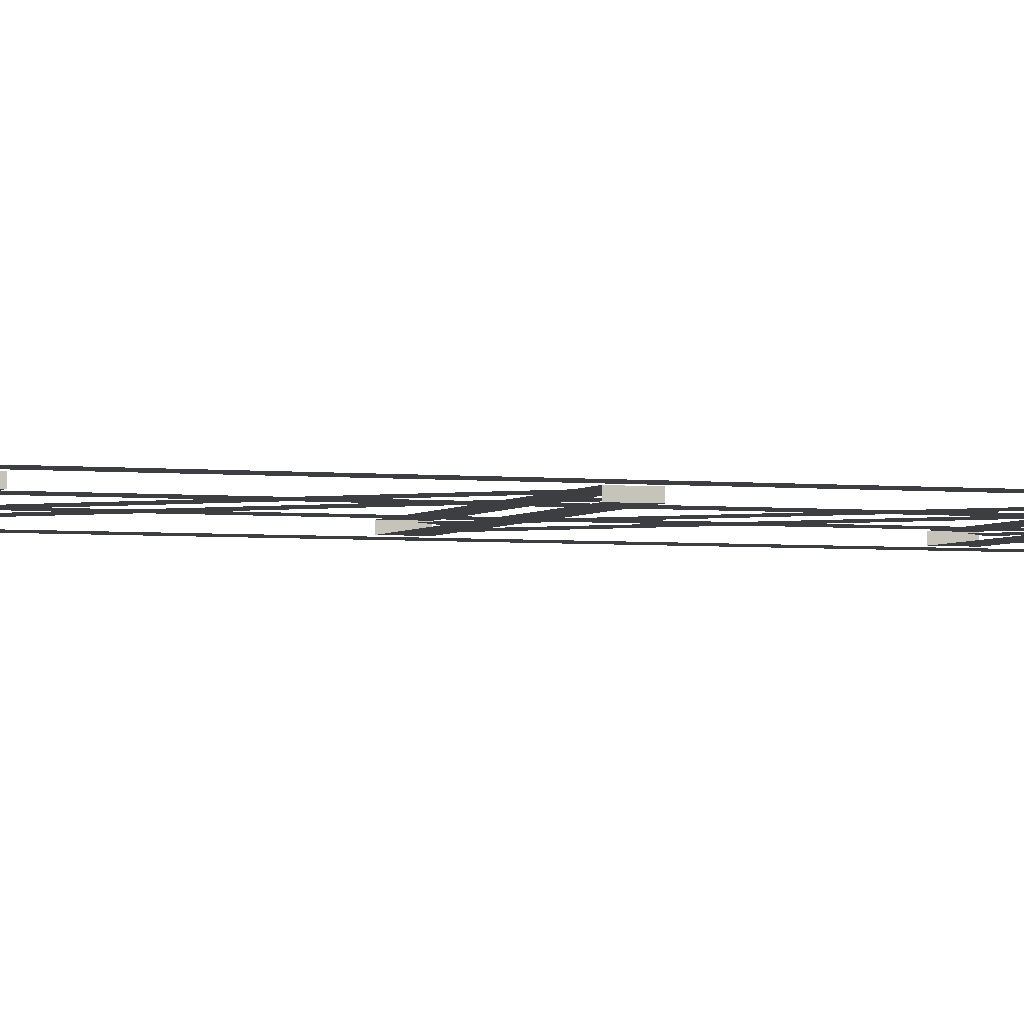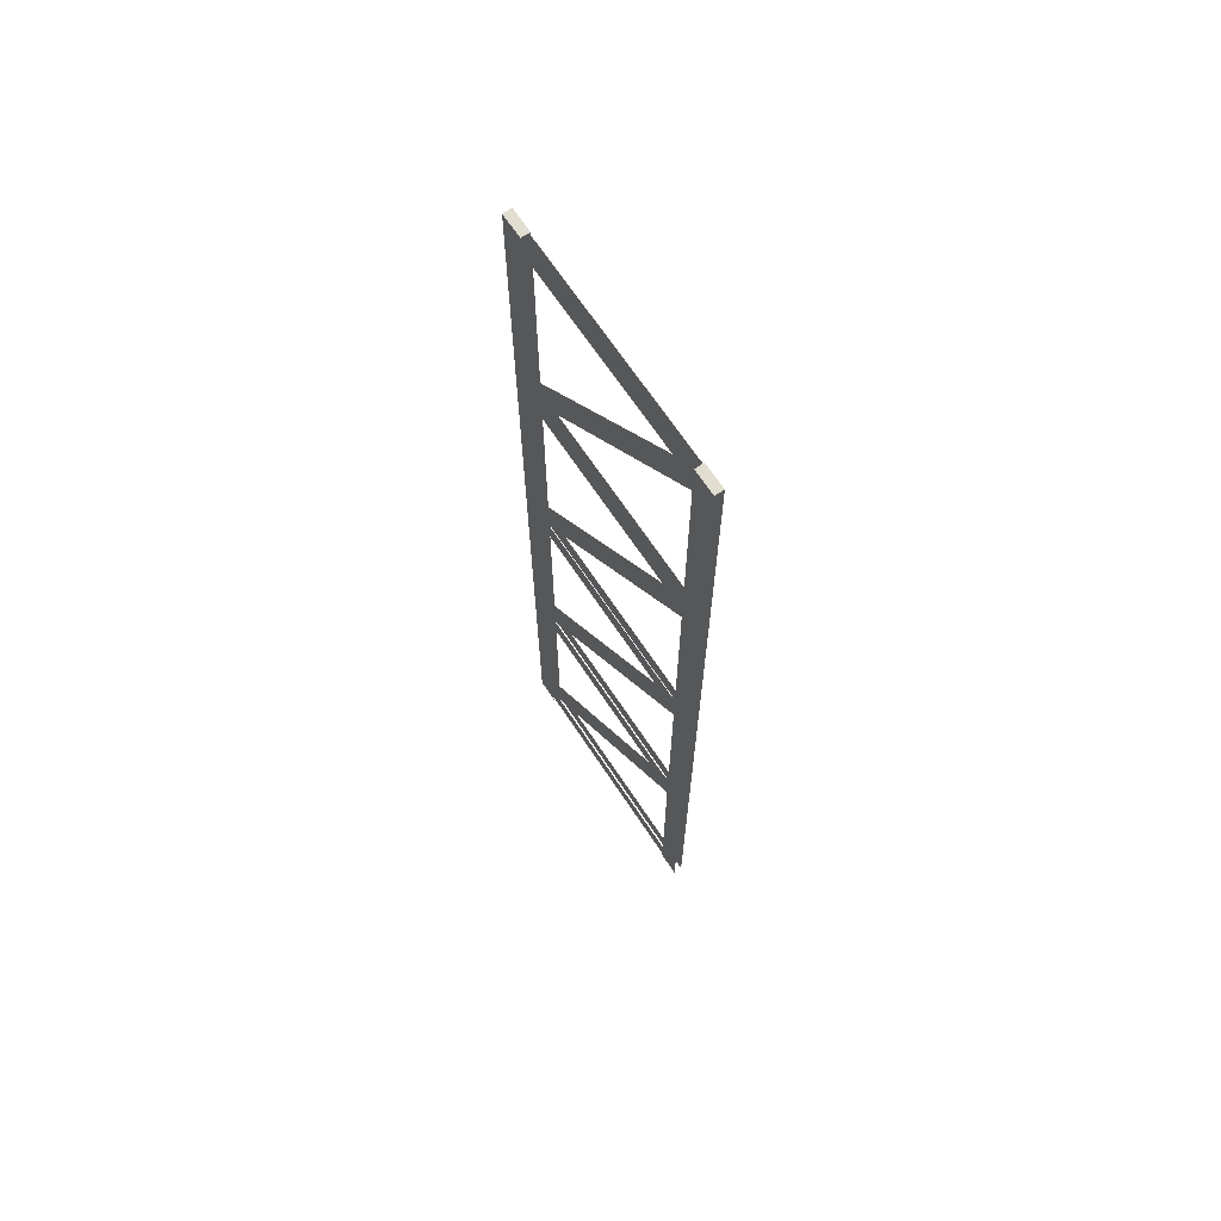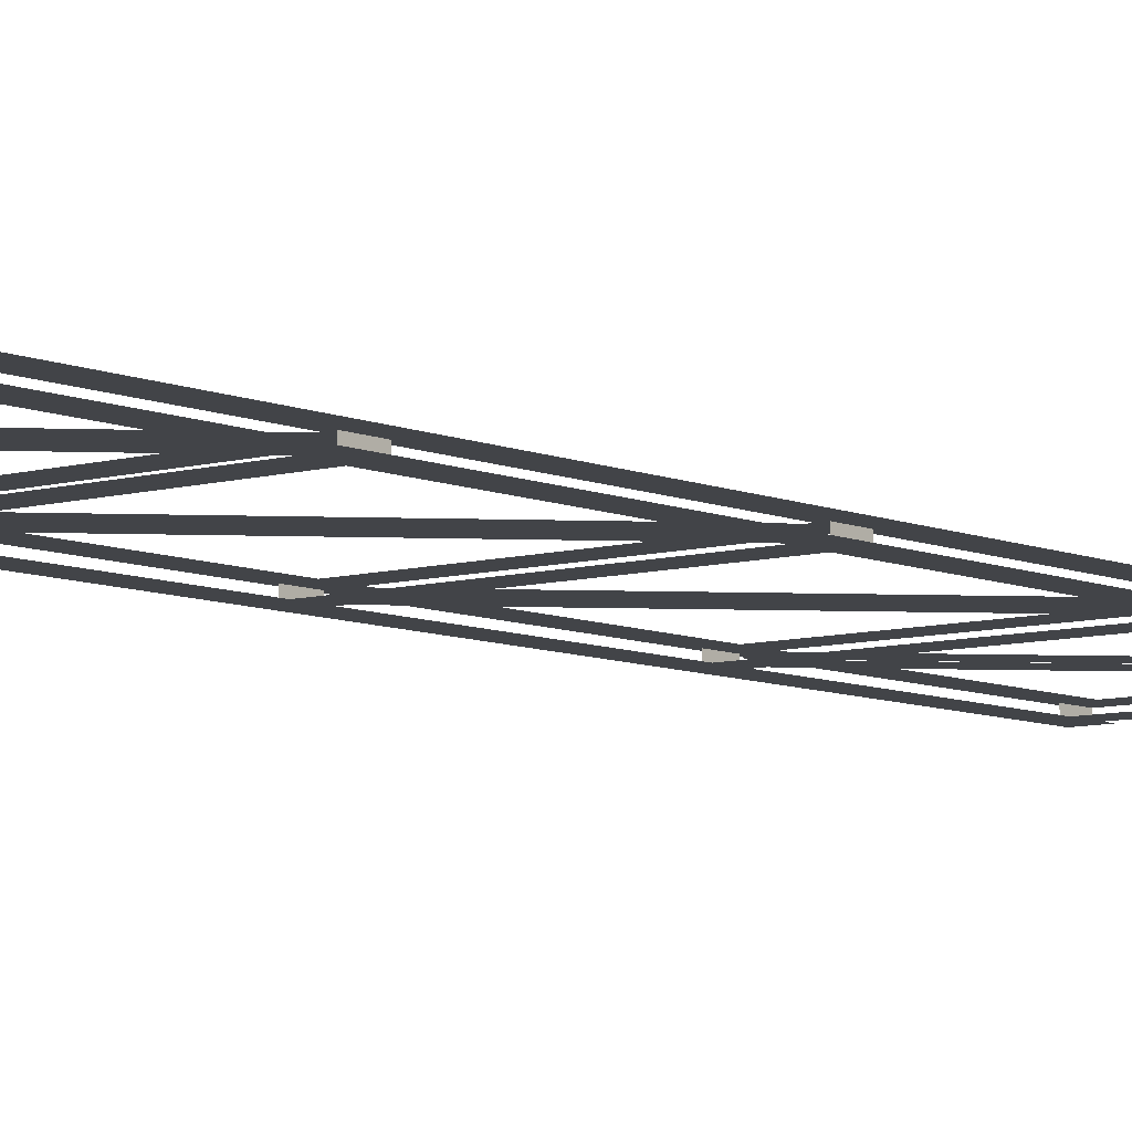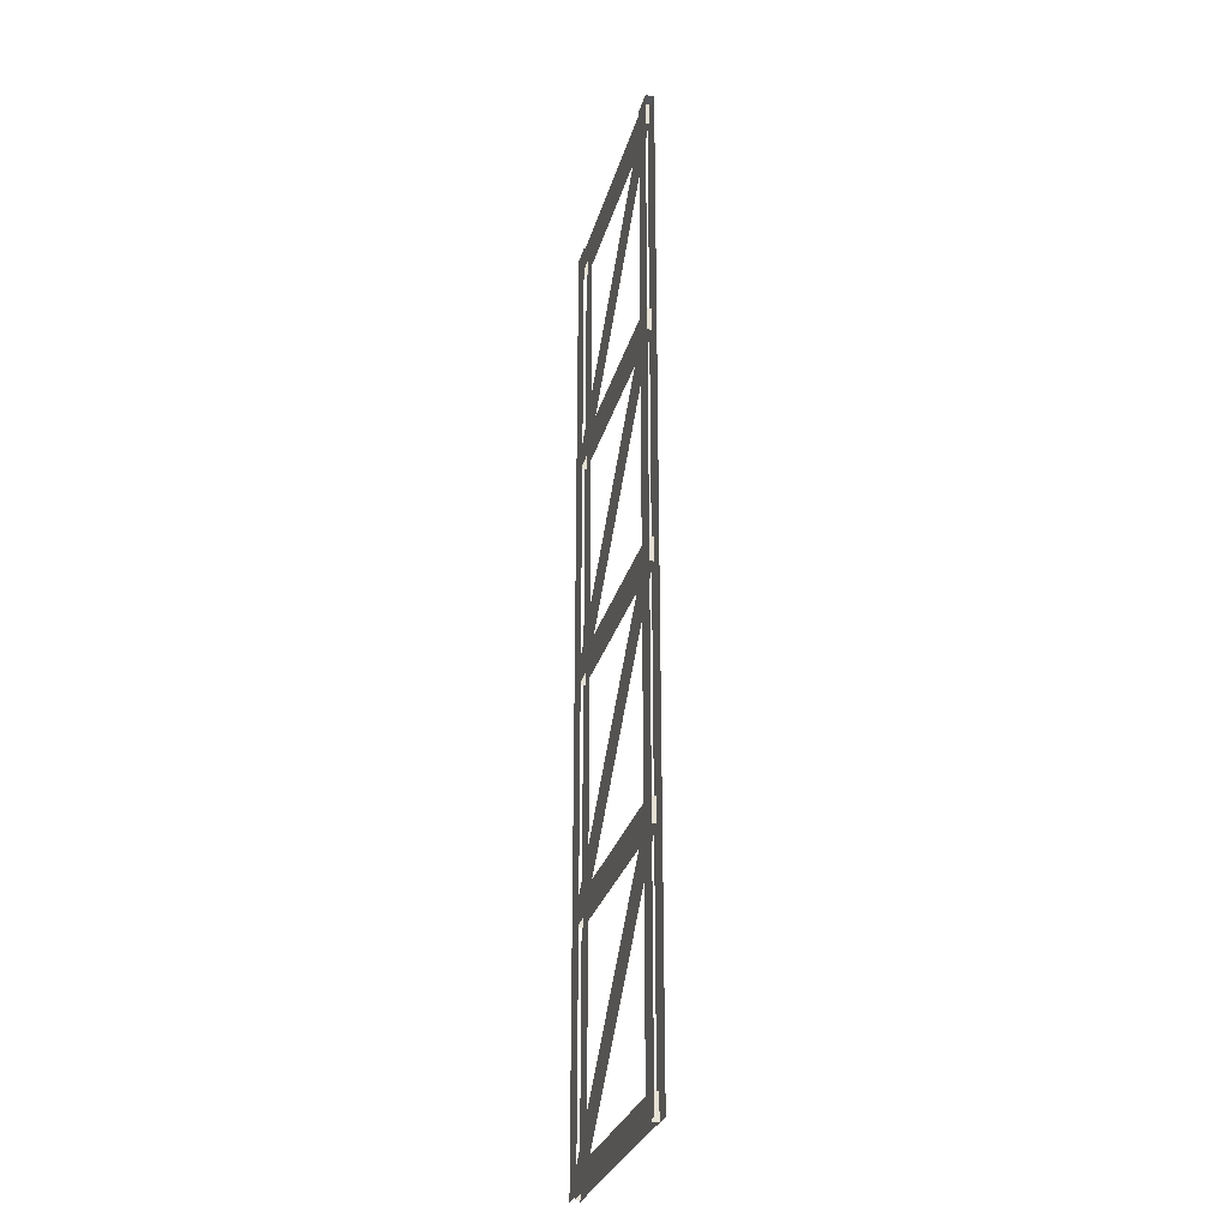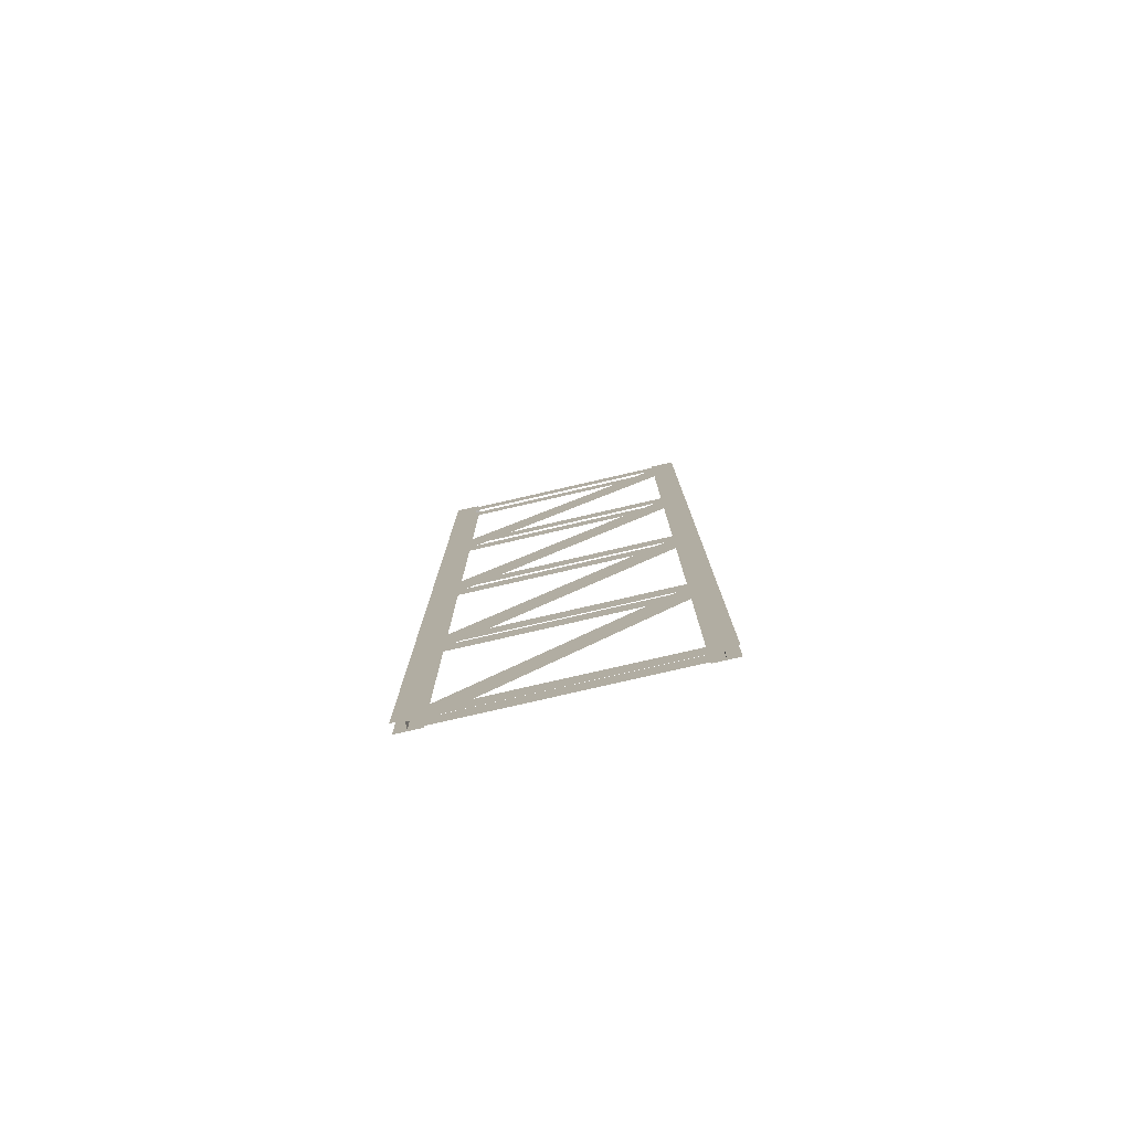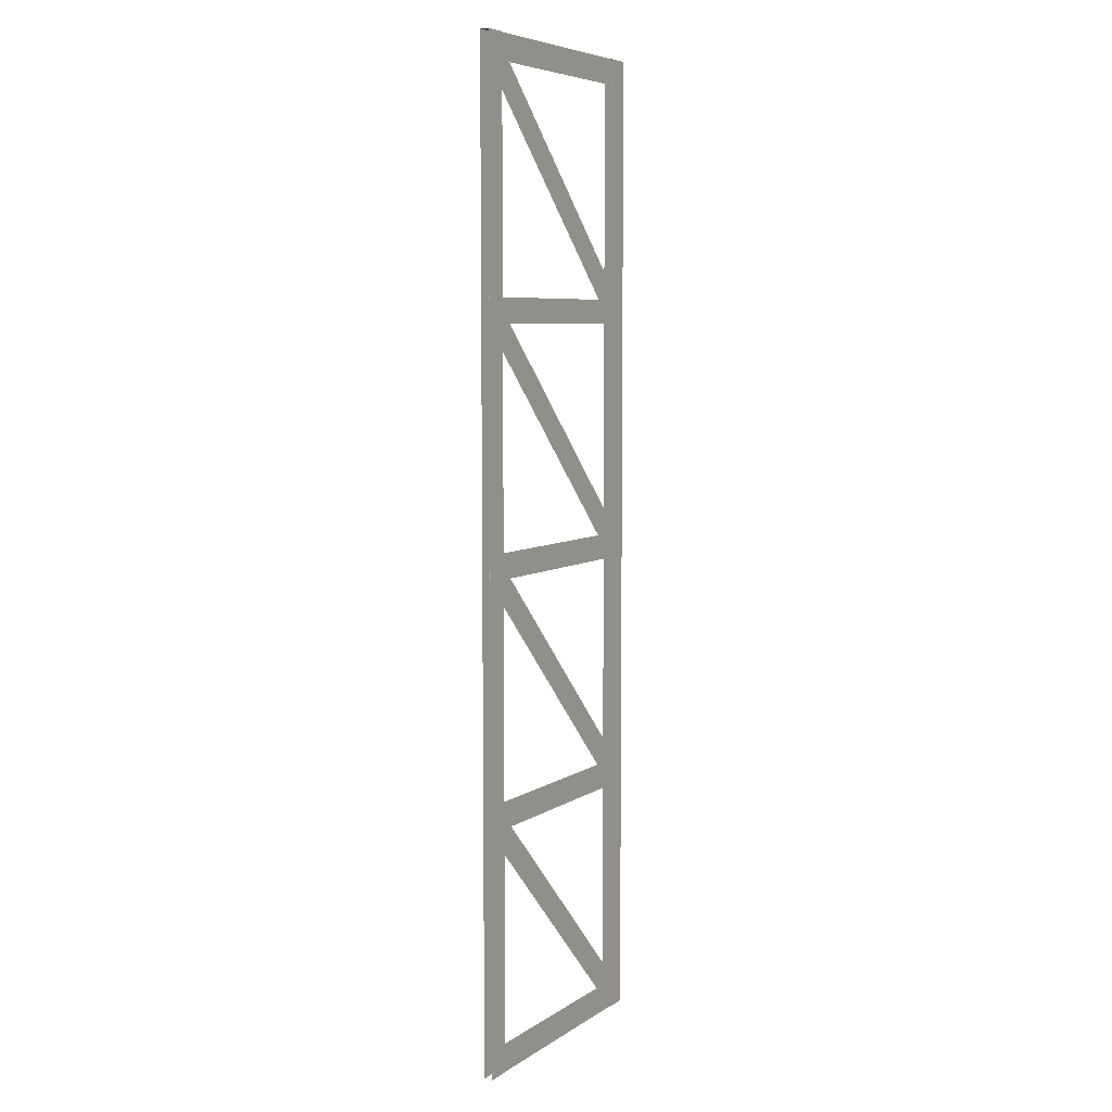
<metadata>
{"format":"obj","ext":"obj","renderer":"f3d","projection":"perspective","resolution":1024,"background":"white","views":[{"elev":-3.2,"azim":-110.9,"up":"+Y"},{"elev":68.4,"azim":-123.7,"up":"+Z"},{"elev":-7.8,"azim":39.3,"up":"+Y"},{"elev":-28.8,"azim":-104.7,"up":"+Z"},{"elev":-79.3,"azim":-167.1,"up":"+Z"},{"elev":6.5,"azim":-60.6,"up":"+Z"}]}
</metadata>
<code>
o Grate_1_lod_2_Cube.028
v -0.1125 -0.004529 0.5127
v -0.1125 0.004529 0.5127
v -0.1375 -0.004529 0.5127
v -0.1375 0.004529 0.5127
v -0.1125 -0.004529 -0.5119
v -0.1125 0.004529 -0.5119
v -0.1375 -0.004529 -0.5119
v -0.1375 0.004529 -0.5119
v 0.1375 -0.004529 0.5127
v 0.1375 0.004529 0.5127
v 0.1125 -0.004529 0.5127
v 0.1125 0.004529 0.5127
v 0.1375 -0.004529 -0.5122
v 0.1375 0.004529 -0.5122
v 0.1125 -0.004529 -0.5122
v 0.1125 0.004529 -0.5122
v -0.125 -0.003145 0.2625
v -0.125 -0.003145 0.2375
v -0.125 0.003145 0.2375
v 0.125 -0.003145 0.2625
v 0.125 0.003145 0.2625
v 0.125 -0.003145 0.2375
v 0.125 0.003145 0.2375
v -0.125 -0.003145 0.5125
v -0.125 0.003145 0.5125
v -0.125 -0.003145 0.4875
v -0.125 0.003145 0.4875
v 0.125 -0.003145 0.5125
v 0.125 0.003145 0.5125
v 0.125 -0.003145 0.4875
v 0.125 0.003145 0.4875
v -0.1087 -0.001572 0.5014
v -0.1087 0.001572 0.5014
v -0.1264 -0.001572 0.4837
v -0.1264 0.001572 0.4837
v 0.1264 -0.001572 0.2663
v 0.1264 0.001572 0.2663
v 0.1087 -0.001572 0.2486
v 0.1087 0.001572 0.2486
v -0.125 -0.003145 0.0125
v -0.125 0.003145 0.0125
v -0.125 -0.003145 -0.0125
v -0.125 0.003145 -0.0125
v 0.125 -0.003145 0.0125
v 0.125 -0.003145 -0.0125
v 0.125 0.003145 -0.0125
v -0.125 0.003145 0.2625
v -0.1087 -0.001572 0.2514
v -0.1087 0.001572 0.2514
v -0.1264 -0.001572 0.2337
v -0.1264 0.001572 0.2337
v 0.1264 -0.001572 0.01632
v 0.1264 0.001572 0.01632
v 0.1087 -0.001572 -0.001359
v 0.1087 0.001572 -0.001359
v -0.125 -0.003145 -0.2375
v -0.125 0.003145 -0.2375
v -0.125 -0.003145 -0.2625
v -0.125 0.003145 -0.2625
v 0.125 0.003145 -0.2375
v 0.125 -0.003145 -0.2625
v 0.125 0.003145 -0.2625
v 0.125 0.003145 0.0125
v -0.1087 -0.001572 0.001359
v -0.1087 0.001572 0.001359
v -0.1264 -0.001572 -0.01632
v -0.1264 0.001572 -0.01632
v 0.1264 -0.001572 -0.2337
v 0.1264 0.001572 -0.2337
v 0.1087 -0.001572 -0.2514
v 0.1087 0.001572 -0.2514
v -0.125 -0.003145 -0.4875
v -0.125 0.003145 -0.4875
v -0.125 -0.003145 -0.5125
v -0.125 0.003145 -0.5125
v 0.125 -0.003145 -0.4875
v 0.125 0.003145 -0.4875
v 0.125 -0.003145 -0.5125
v 0.125 0.003145 -0.5125
v 0.125 -0.003145 -0.2375
v -0.1087 -0.001572 -0.2486
v -0.1087 0.001572 -0.2486
v -0.1264 -0.001572 -0.2663
v -0.1264 0.001572 -0.2663
v 0.1264 -0.001572 -0.4837
v 0.1264 0.001572 -0.4837
v 0.1087 -0.001572 -0.5014
v 0.1087 0.001572 -0.5014
f 2 3 1
f 7 1 3
f 8 2 6
f 10 11 9
f 15 9 11
f 16 10 14
f 47 18 17
f 23 20 22
f 22 17 18
f 19 21 23
f 25 26 24
f 31 28 30
f 30 24 26
f 27 29 31
f 38 32 34
f 39 33 37
f 41 42 40
f 46 44 45
f 45 40 42
f 43 63 46
f 54 48 50
f 55 49 53
f 57 58 56
f 61 60 80
f 61 56 58
f 59 60 62
f 70 64 66
f 71 65 69
f 73 74 72
f 79 76 78
f 78 72 74
f 75 77 79
f 87 81 83
f 88 82 86
f 2 4 3
f 7 5 1
f 8 4 2
f 10 12 11
f 15 13 9
f 16 12 10
f 47 19 18
f 23 21 20
f 22 20 17
f 19 47 21
f 25 27 26
f 31 29 28
f 30 28 24
f 27 25 29
f 38 36 32
f 39 35 33
f 41 43 42
f 46 63 44
f 45 44 40
f 43 41 63
f 54 52 48
f 55 51 49
f 57 59 58
f 61 62 60
f 61 80 56
f 59 57 60
f 70 68 64
f 71 67 65
f 73 75 74
f 79 77 76
f 78 76 72
f 75 73 77
f 87 85 81
f 88 84 82

</code>
